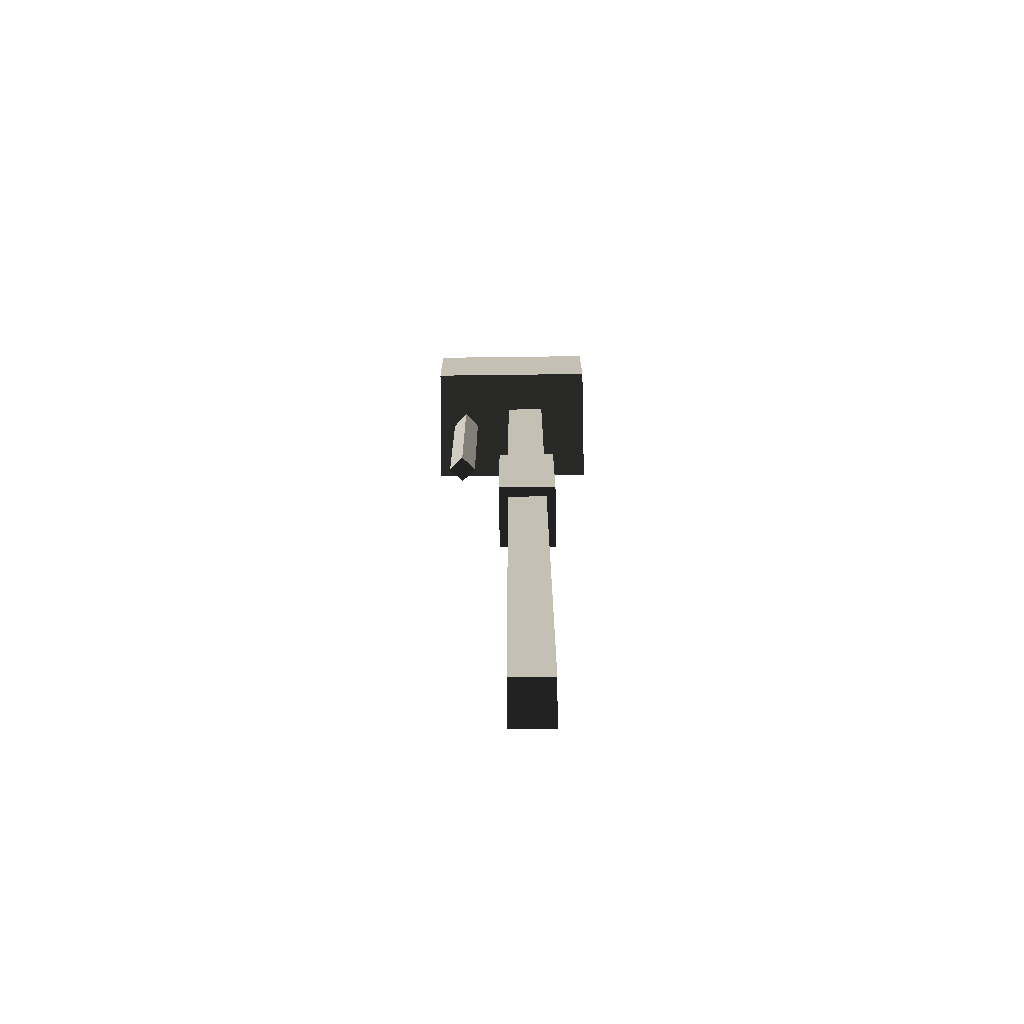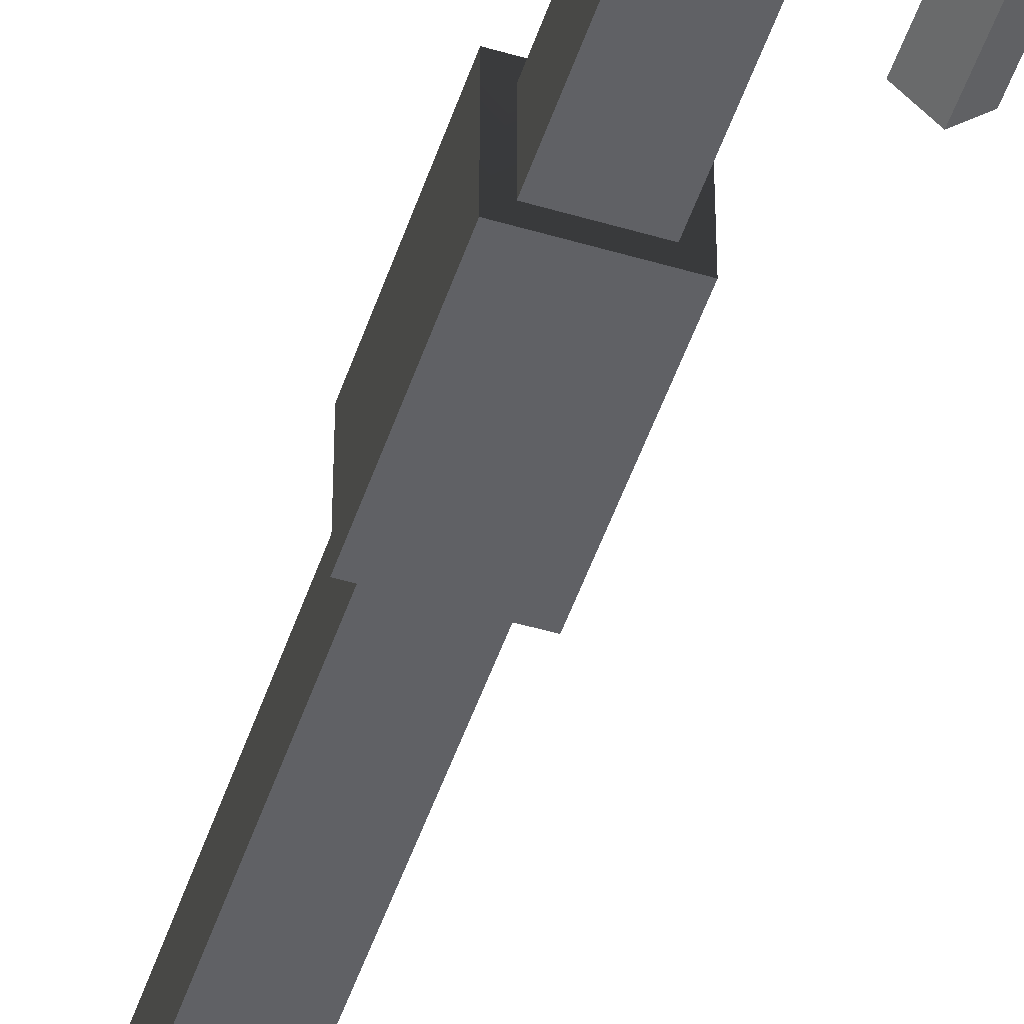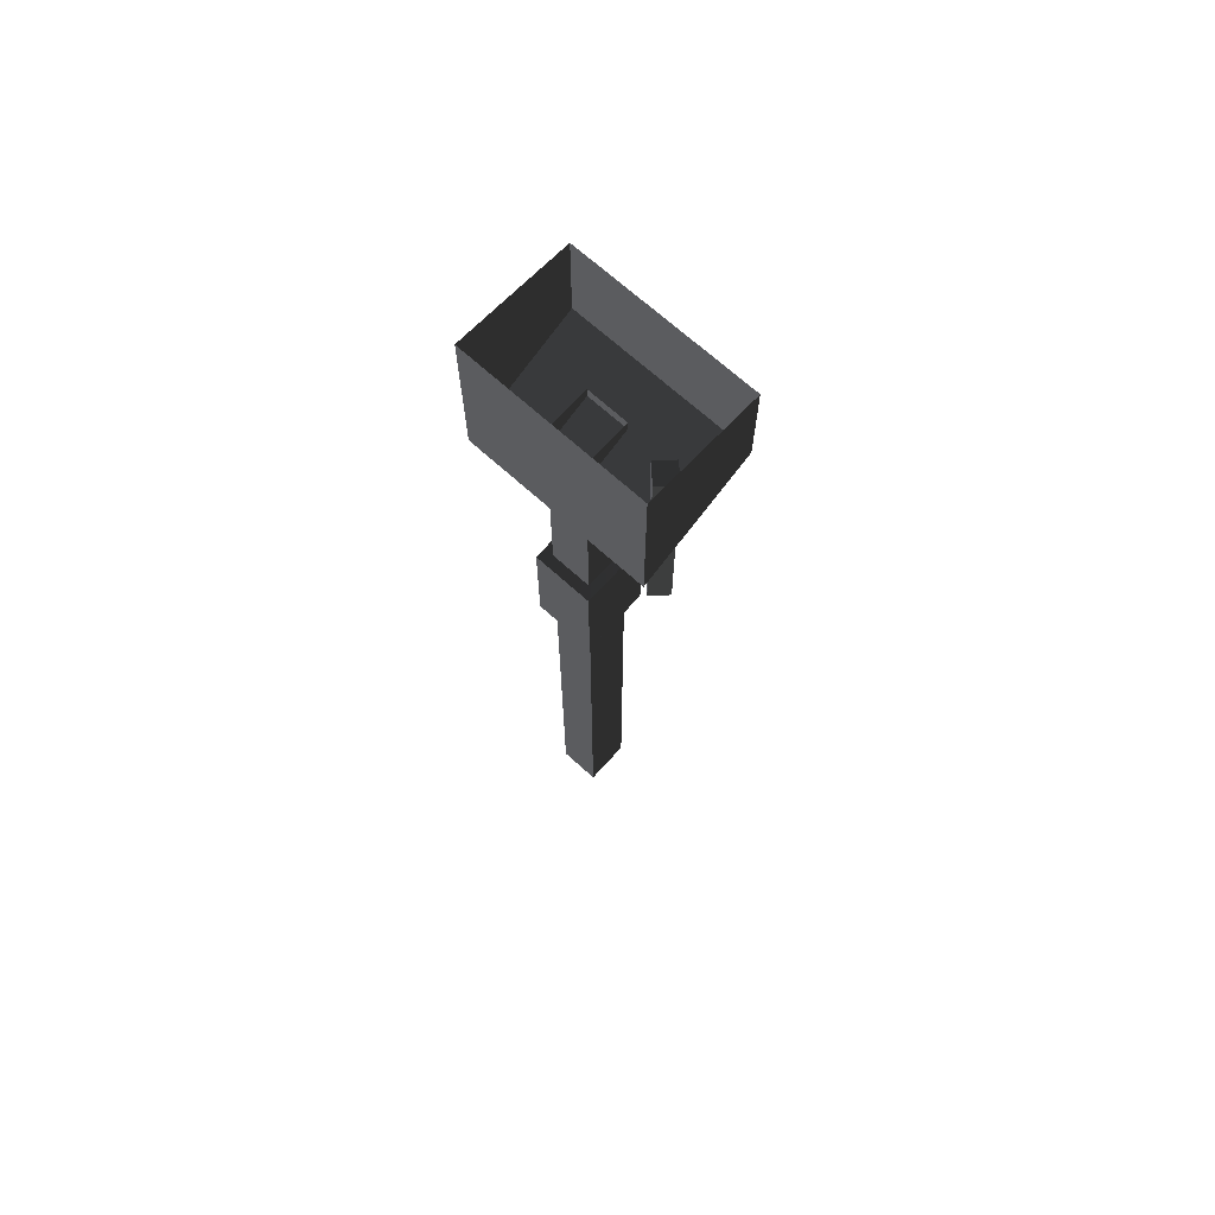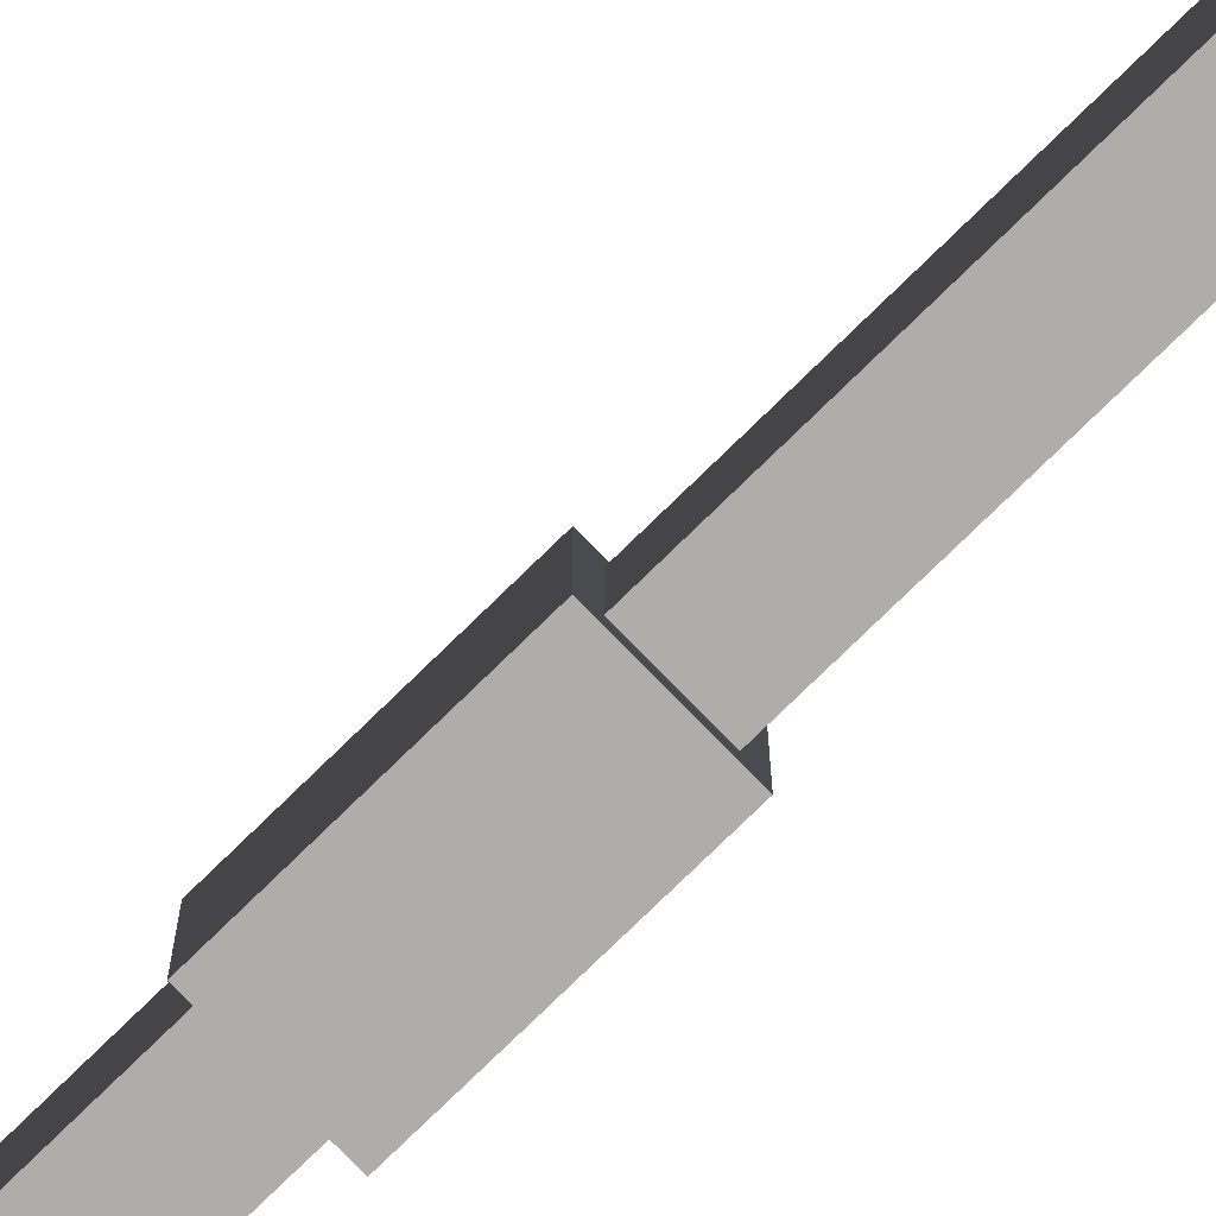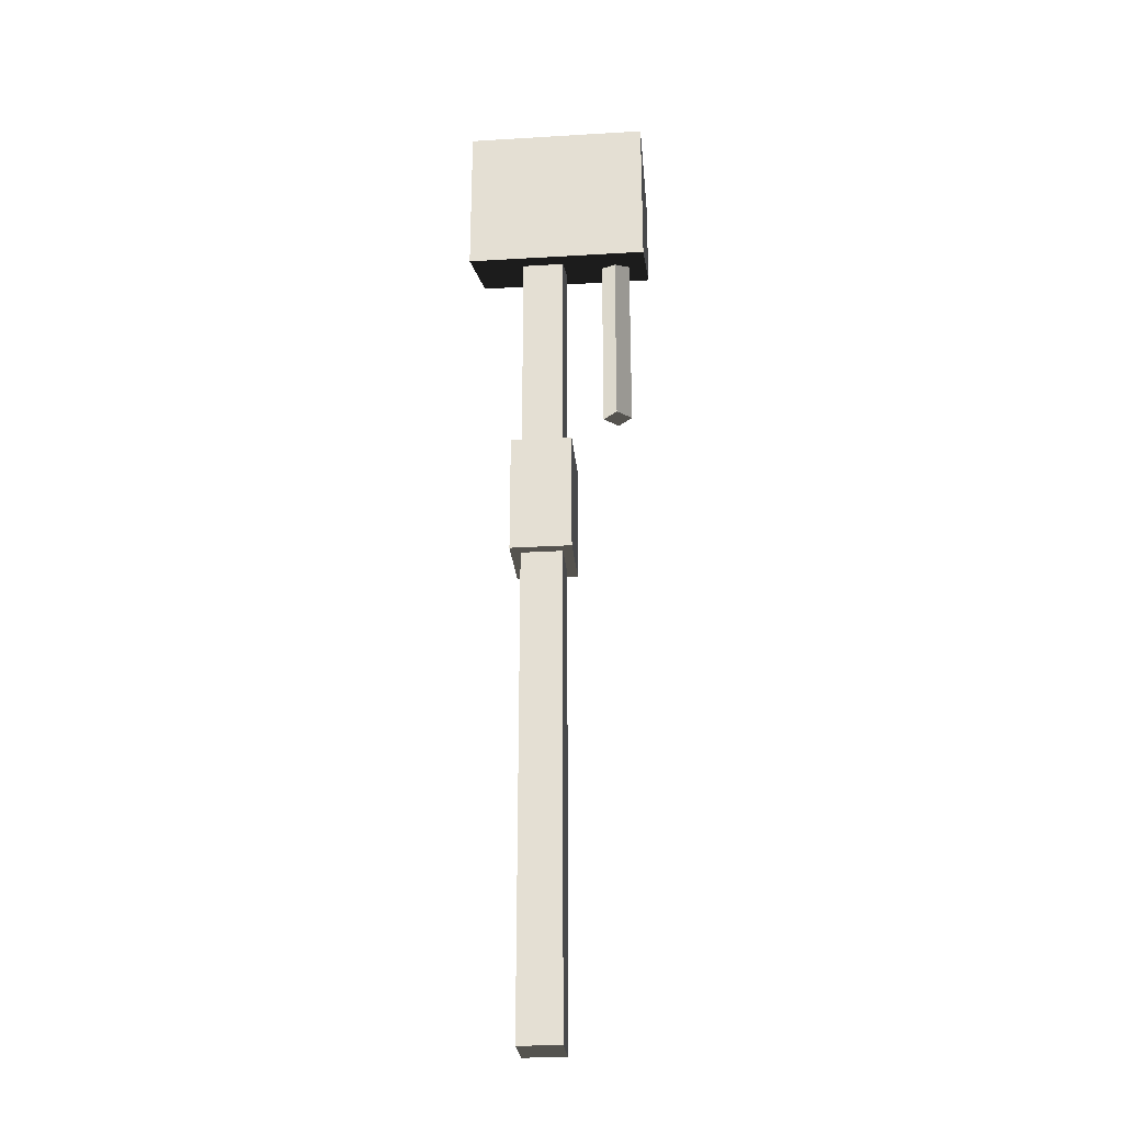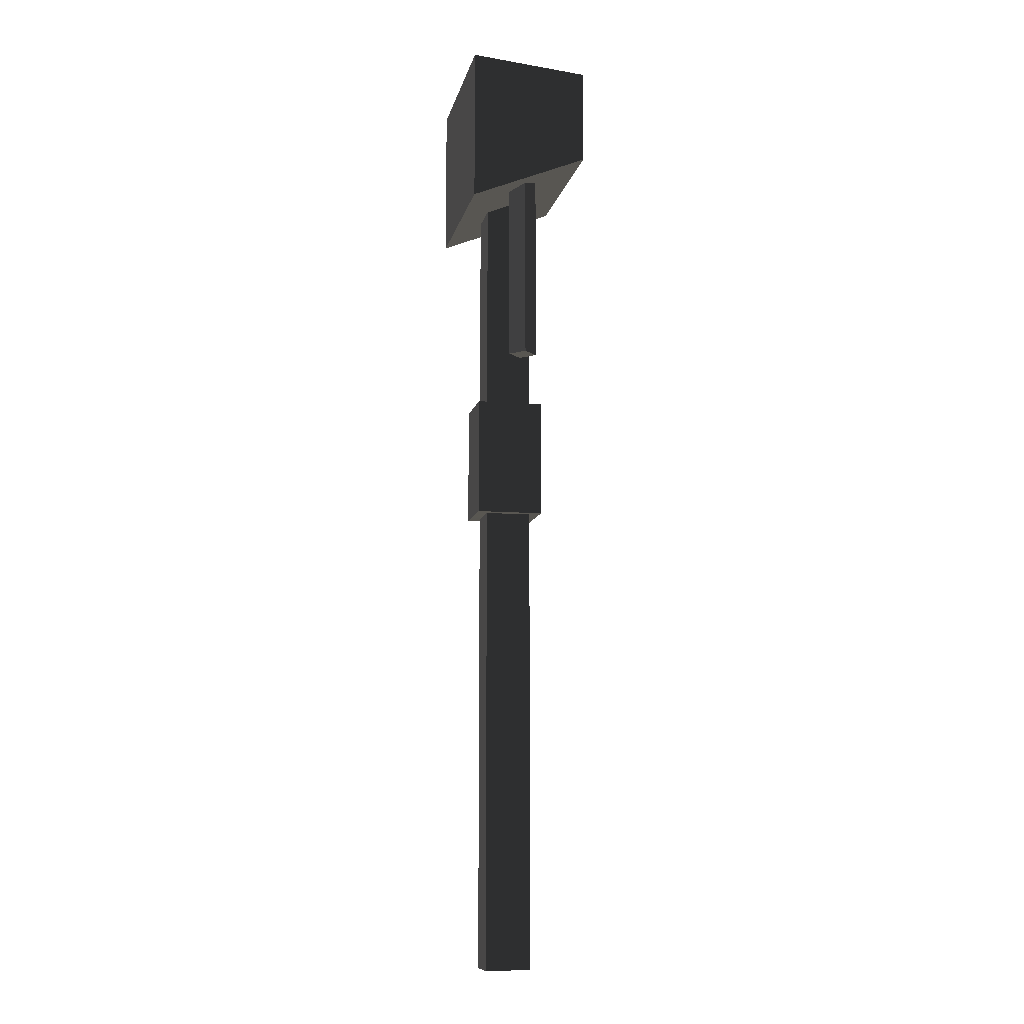
<metadata>
{"format":"obj","ext":"obj","renderer":"f3d","projection":"perspective","resolution":1024,"background":"white","views":[{"elev":-71.5,"azim":-179.3,"up":"+Z"},{"elev":-49.7,"azim":-18.2,"up":"+Y"},{"elev":69.5,"azim":42.1,"up":"+Z"},{"elev":-77.2,"azim":134.3,"up":"+Y"},{"elev":-26.9,"azim":5.3,"up":"+Z"},{"elev":-10.3,"azim":78.2,"up":"+Z"}]}
</metadata>
<code>
v 0.3968 -0.0805 -0.2264
v 0.319 -0.002727 -0.2264
v 0.3968 0.07505 -0.2264
v 0.4746 -0.002727 -0.2264
v 0.319 -0.002727 -0.2264
v 0.319 -0.002727 -1.436
v 0.3968 0.07505 -1.436
v 0.3968 0.07505 -0.2264
v 0.319 -0.002727 -1.436
v 0.3968 -0.0805 -1.436
v 0.4746 -0.002727 -1.436
v 0.3968 0.07505 -1.436
v 0.3968 -0.0805 -1.436
v 0.3968 -0.0805 -0.2264
v 0.4746 -0.002727 -0.2264
v 0.4746 -0.002727 -1.436
v 0.4746 -0.002727 -0.2264
v 0.3968 0.07505 -0.2264
v 0.3968 0.07505 -1.436
v 0.4746 -0.002727 -1.436
v 0.3968 -0.0805 -1.436
v 0.319 -0.002727 -1.436
v 0.319 -0.002727 -0.2264
v 0.3968 -0.0805 -0.2264
v 0.108 0.09831 -2.314
v -0.1151 0.09831 -2.314
v -0.1151 0.09831 -4.883
v 0.108 0.09831 -4.883
v 0.108 0.09831 -4.883
v -0.1151 0.09831 -4.883
v -0.1151 -0.153 -4.884
v 0.108 -0.153 -4.884
v 0.108 -0.153 -4.884
v -0.1151 -0.153 -4.884
v -0.1151 -0.153 -2.315
v 0.108 -0.153 -2.315
v -0.1151 -0.153 -2.315
v -0.1151 -0.153 -4.884
v -0.1151 0.09831 -4.883
v -0.1151 0.09831 -2.314
v 0.108 -0.153 -4.884
v 0.108 -0.153 -2.315
v 0.108 0.09831 -2.314
v 0.108 0.09831 -4.883
v 0.108 0.09831 -0.3295
v -0.1151 0.09831 -0.3295
v -0.1151 0.09831 -1.668
v 0.108 0.09831 -1.668
v -0.1151 -0.153 -0.3295
v -0.1151 -0.153 -1.668
v -0.1151 0.09831 -1.668
v -0.1151 0.09831 -0.3295
v 0.108 -0.153 -1.668
v -0.1151 -0.153 -1.668
v -0.1151 -0.153 -0.3295
v 0.108 -0.153 -0.3295
v 0.108 0.09831 -1.668
v 0.108 -0.153 -1.668
v 0.108 -0.153 -0.3295
v 0.108 0.09831 -0.3295
v 0.108 0.09831 -1.668
v -0.1151 0.09831 -1.668
v -0.1671 0.157 -1.665
v 0.16 0.157 -1.665
v 0.16 0.157 -1.665
v 0.16 -0.2117 -1.666
v 0.108 -0.153 -1.668
v 0.108 0.09831 -1.668
v 0.16 -0.2117 -1.666
v -0.1671 -0.2117 -1.666
v -0.1151 -0.153 -1.668
v 0.108 -0.153 -1.668
v -0.1151 0.09831 -1.668
v -0.1671 0.157 -1.665
v 0.16 0.157 -1.665
v -0.1671 0.157 -1.665
v -0.1671 0.157 -2.314
v 0.16 0.157 -2.314
v 0.16 0.157 -2.314
v 0.16 -0.2117 -2.315
v 0.16 -0.2117 -1.666
v 0.16 0.157 -1.665
v 0.16 -0.2117 -2.315
v -0.1671 -0.2117 -2.315
v -0.1671 -0.2117 -1.666
v 0.16 -0.2117 -1.666
v -0.1671 0.157 -1.665
v -0.1671 -0.2117 -1.666
v -0.1671 -0.2117 -2.315
v -0.1671 0.157 -2.314
v 0.16 0.157 -2.314
v -0.1671 0.157 -2.314
v -0.1151 0.09831 -2.314
v 0.108 0.09831 -2.314
v 0.108 0.09831 -2.314
v 0.108 -0.153 -2.315
v 0.16 -0.2117 -2.315
v 0.16 0.157 -2.314
v 0.108 -0.153 -2.315
v -0.1151 -0.153 -2.315
v -0.1671 -0.2117 -2.315
v 0.16 -0.2117 -2.315
v -0.1671 0.157 -2.314
v -0.1671 -0.2117 -2.315
v -0.1151 -0.153 -2.315
v -0.1671 0.157 -2.314
v -0.1151 0.09831 -2.314
v 0.5707 0.3195 0.2211
v -0.3987 0.3195 0.2211
v -0.3987 0.3195 -0.3008
v 0.5707 0.3195 -0.3008
v 0.5707 0.3195 -0.3008
v -0.3987 0.3195 -0.3008
v -0.3987 -0.3195 -0.5598
v 0.5707 -0.3195 -0.5598
v 0.5707 -0.3195 -0.5598
v -0.3987 -0.3195 -0.5598
v -0.3987 -0.3195 0.2857
v 0.5707 -0.3195 0.2857
v -0.3987 -0.3195 0.2857
v -0.3987 -0.3195 -0.5598
v -0.3987 0.3195 -0.3008
v -0.3987 0.3195 0.2211
v 0.5707 -0.3195 -0.5598
v 0.5707 -0.3195 0.2857
v 0.5707 0.3195 0.2211
v 0.5707 0.3195 -0.3008
g barrel_422_28
f 1 3 2
f 1 4 3
f 5 7 6
f 5 8 7
f 9 11 10
f 9 12 11
f 13 15 14
f 13 16 15
f 17 19 18
f 17 20 19
f 21 23 22
f 21 24 23
f 25 27 26
f 25 28 27
f 29 31 30
f 29 32 31
f 33 35 34
f 33 36 35
f 37 39 38
f 37 40 39
f 41 43 42
f 41 44 43
f 45 47 46
f 45 48 47
f 49 51 50
f 49 52 51
f 53 55 54
f 53 56 55
f 57 59 58
f 57 60 59
f 61 63 62
f 61 64 63
f 65 67 66
f 65 68 67
f 69 71 70
f 69 72 71
f 73 70 71
f 73 74 70
f 75 77 76
f 75 78 77
f 79 81 80
f 79 82 81
f 83 85 84
f 83 86 85
f 87 89 88
f 87 90 89
f 91 93 92
f 91 94 93
f 95 97 96
f 95 98 97
f 99 101 100
f 99 102 101
f 103 105 104
f 106 107 105
f 108 110 109
f 108 111 110
f 112 114 113
f 112 115 114
f 116 118 117
f 116 119 118
f 120 122 121
f 120 123 122
f 124 126 125
f 124 127 126

</code>
